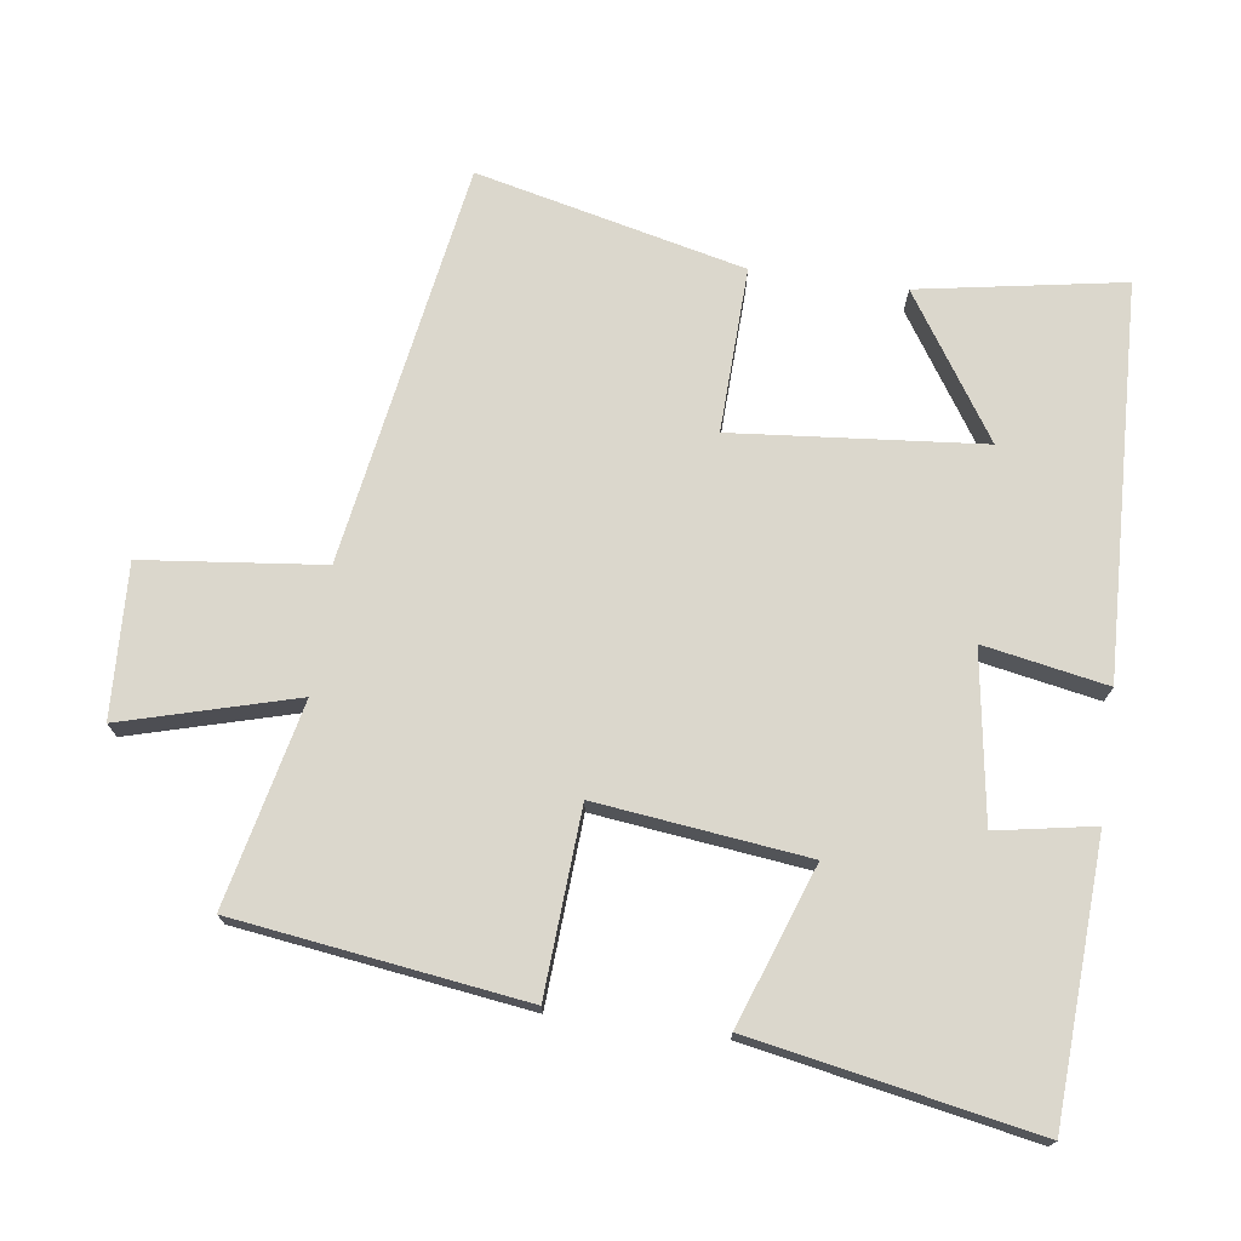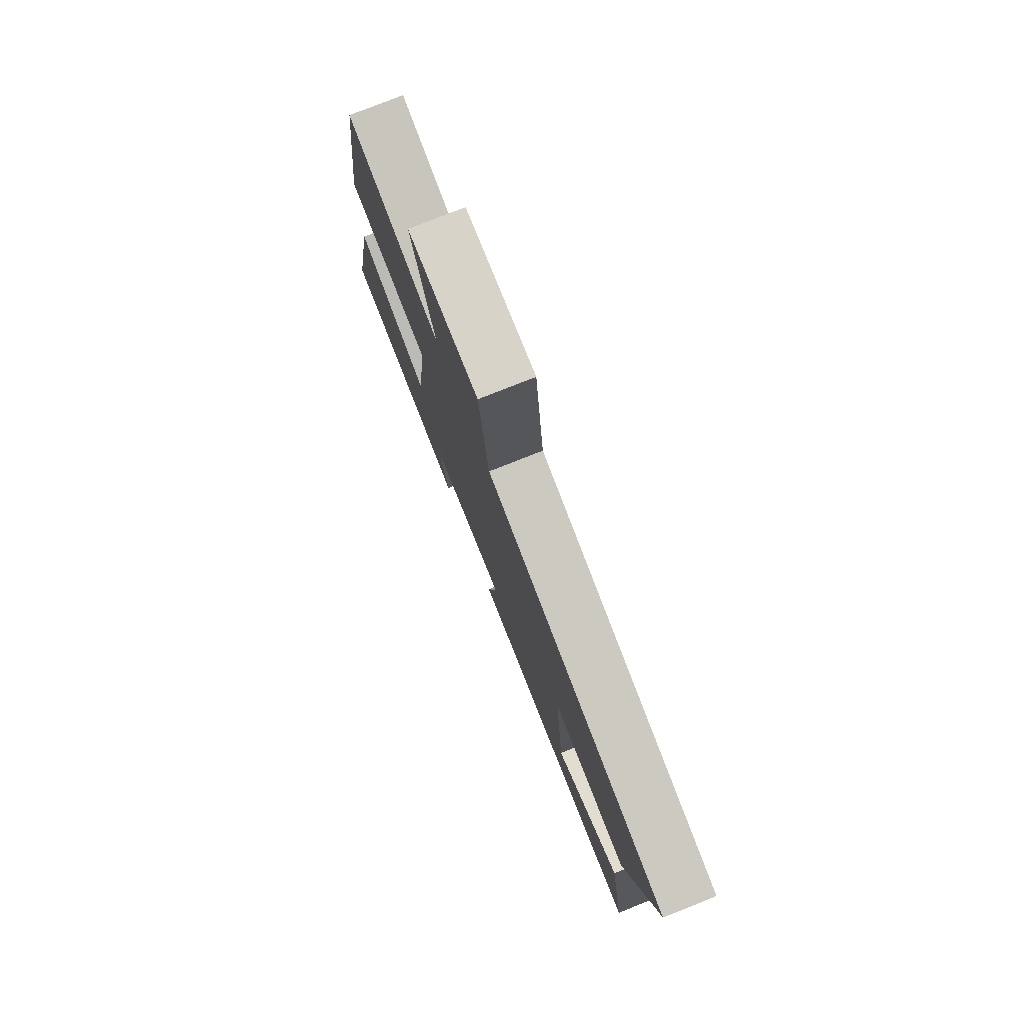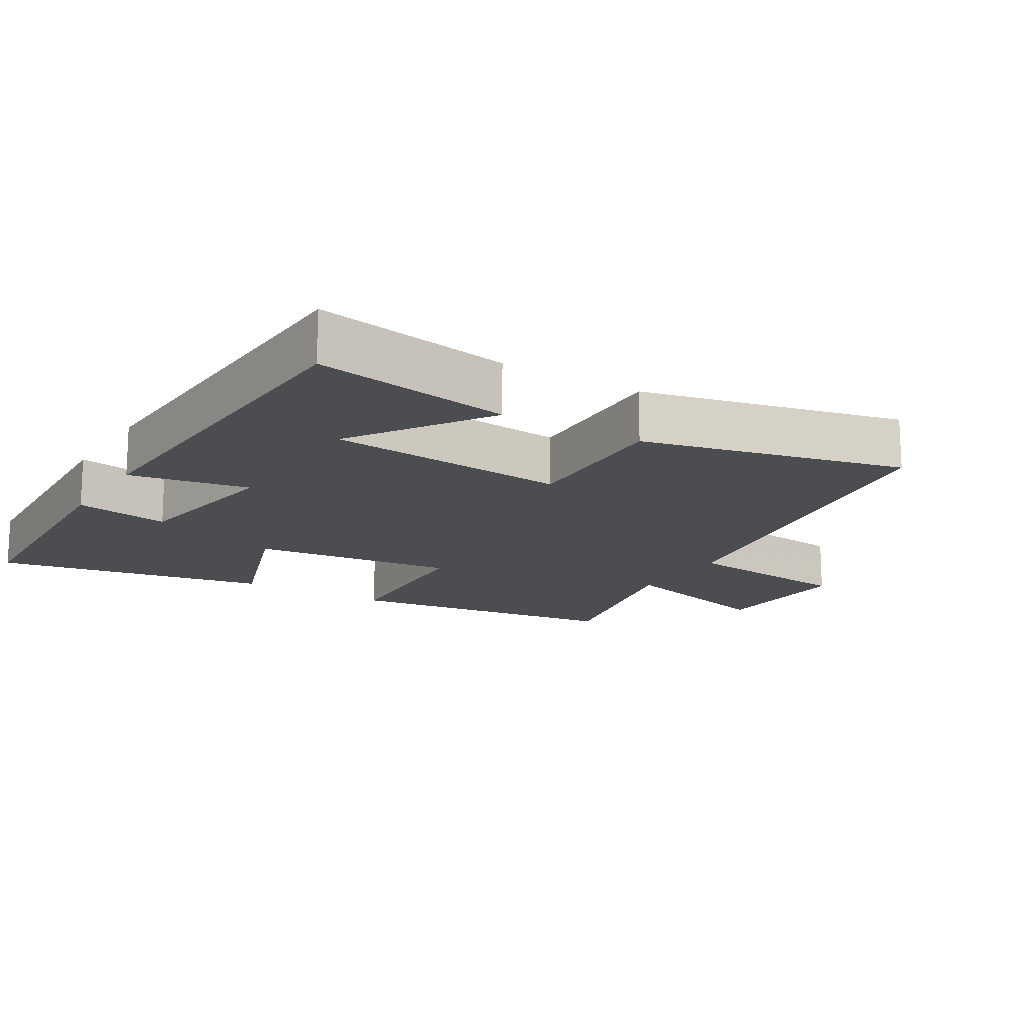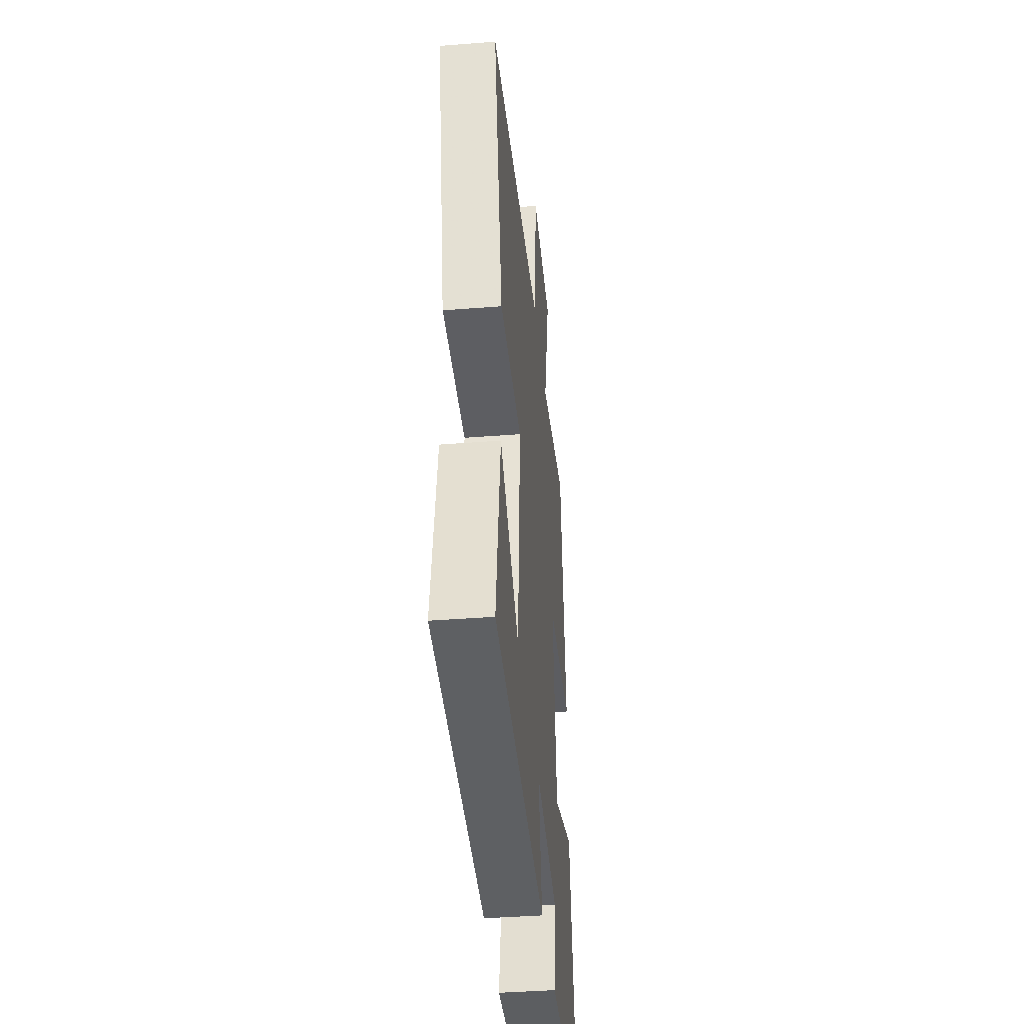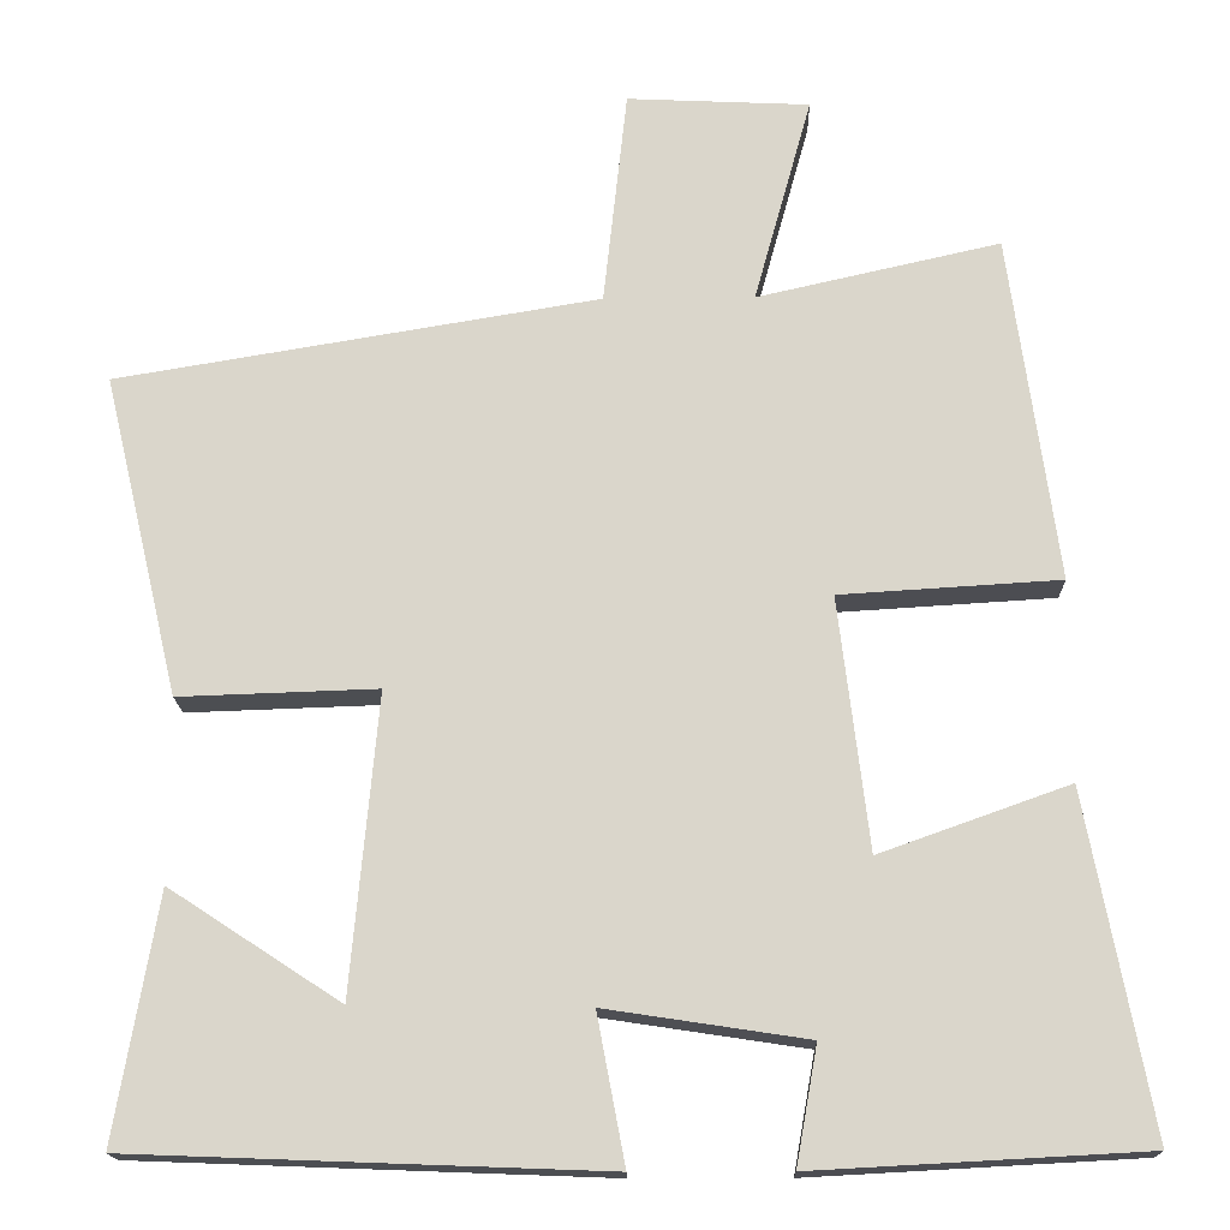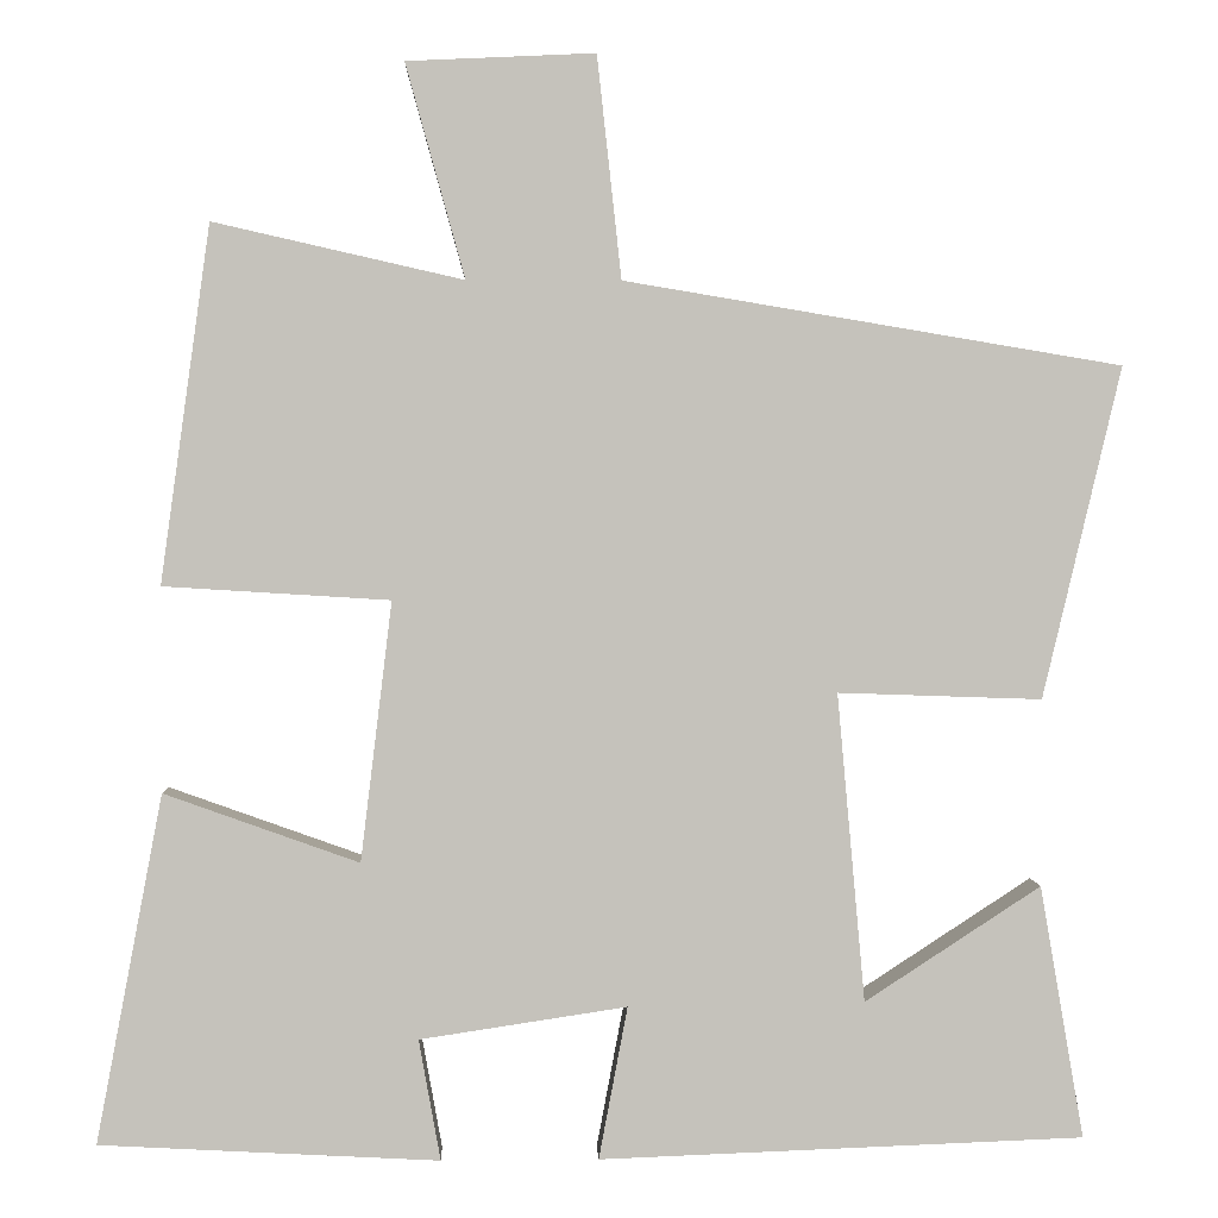
<metadata>
{"format":"obj","ext":"obj","renderer":"f3d","projection":"perspective","resolution":1024,"background":"white","views":[{"elev":73.1,"azim":97.8,"up":"+Y"},{"elev":78.6,"azim":-111.6,"up":"+Z"},{"elev":-15.7,"azim":-121.5,"up":"+Y"},{"elev":-40.5,"azim":-84.5,"up":"+Z"},{"elev":-16.6,"azim":1.3,"up":"+Z"},{"elev":2.1,"azim":178.0,"up":"+Z"}]}
</metadata>
<code>
v 0.576 0.07 -0.479
v 0.186 0.07 -0.5
v 0.211 0.07 -0.361
v -0.027 0.07 -0.325
v 0.006 0.07 -0.5
v -0.55 0.07 -0.479
v -0.5 0.07 -0.189
v -0.298 0.07 -0.321
v -0.266 0.07 0.033
v -0.5 0.07 0.025
v -0.59 0.07 0.405
v -0.02 0.07 0.5
v 0.008 0.07 0.755
v 0.224 0.07 0.745
v 0.156 0.07 0.5
v 0.443 0.07 0.565
v 0.5 0.07 0.155
v 0.24 0.07 0.139
v 0.276 0.07 -0.159
v 0.5 0.07 -0.079
v 0.576 0 -0.479
v 0.186 0 -0.5
v 0.211 0 -0.361
v -0.027 0 -0.325
v 0.006 0 -0.5
v -0.55 0 -0.479
v -0.5 0 -0.189
v -0.298 0 -0.321
v -0.266 0 0.033
v -0.5 0 0.025
v -0.59 0 0.405
v -0.02 0 0.5
v 0.008 0 0.755
v 0.224 0 0.745
v 0.156 0 0.5
v 0.443 0 0.565
v 0.5 0 0.155
v 0.24 0 0.139
v 0.276 0 -0.159
v 0.5 0 -0.079
f 19 20 1 2
f 15 16 17 18
f 15 18 19
f 12 13 14 15
f 9 10 11 12
f 8 9 12 15
f 6 7 8
f 4 5 6 8
f 4 8 15 19
f 19 2 3
f 3 4 19
f 22 21 40 39
f 38 37 36 35
f 39 38 35
f 35 34 33 32
f 32 31 30 29
f 35 32 29 28
f 28 27 26
f 28 26 25 24
f 39 35 28 24
f 23 22 39
f 39 24 23
f 1 21 22 2
f 2 22 23 3
f 3 23 24 4
f 4 24 25 5
f 5 25 26 6
f 6 26 27 7
f 7 27 28 8
f 8 28 29 9
f 9 29 30 10
f 10 30 31 11
f 11 31 32 12
f 12 32 33 13
f 13 33 34 14
f 14 34 35 15
f 15 35 36 16
f 16 36 37 17
f 17 37 38 18
f 18 38 39 19
f 19 39 40 20
f 20 40 21 1

</code>
